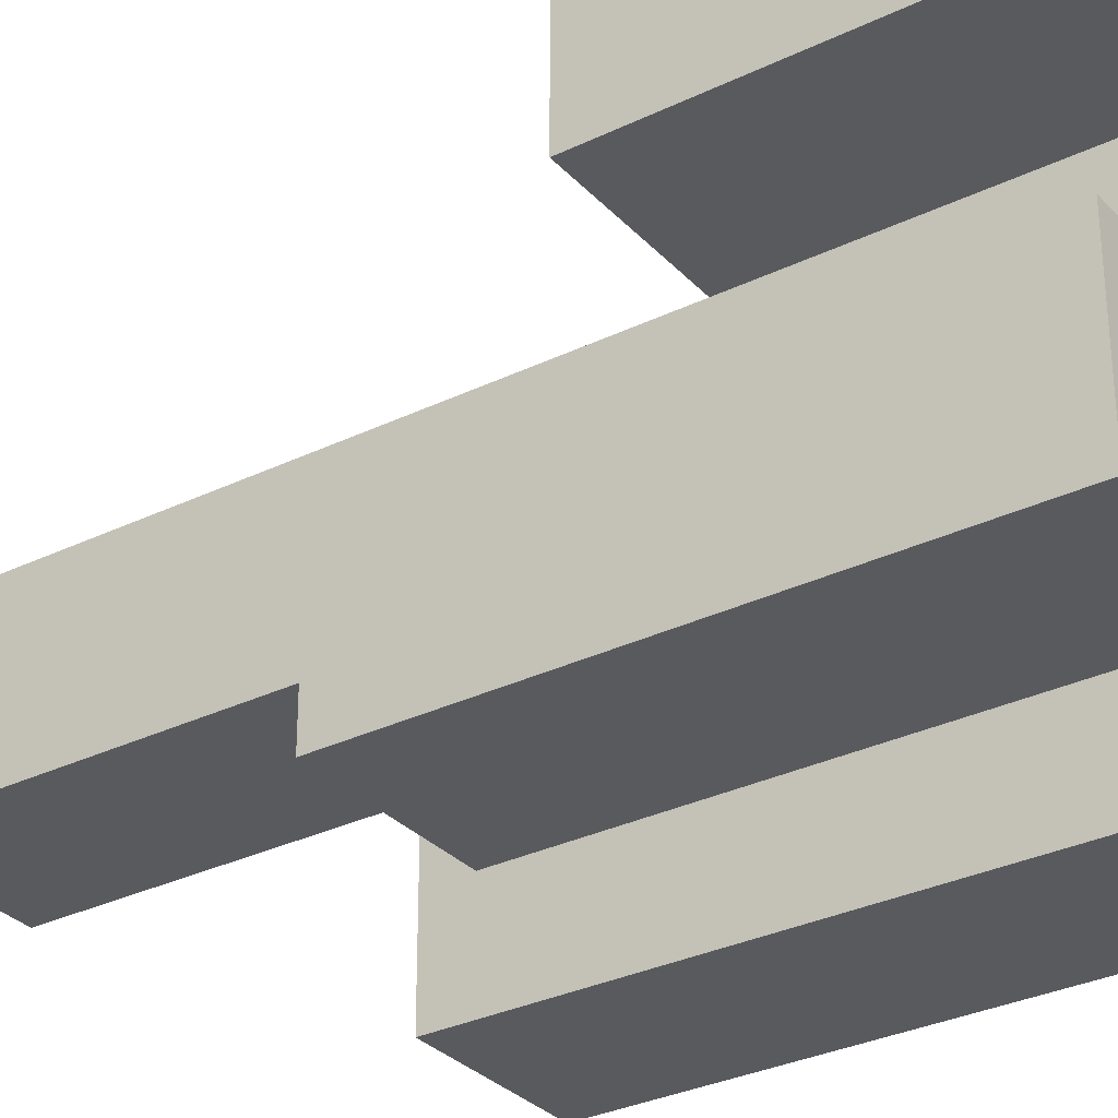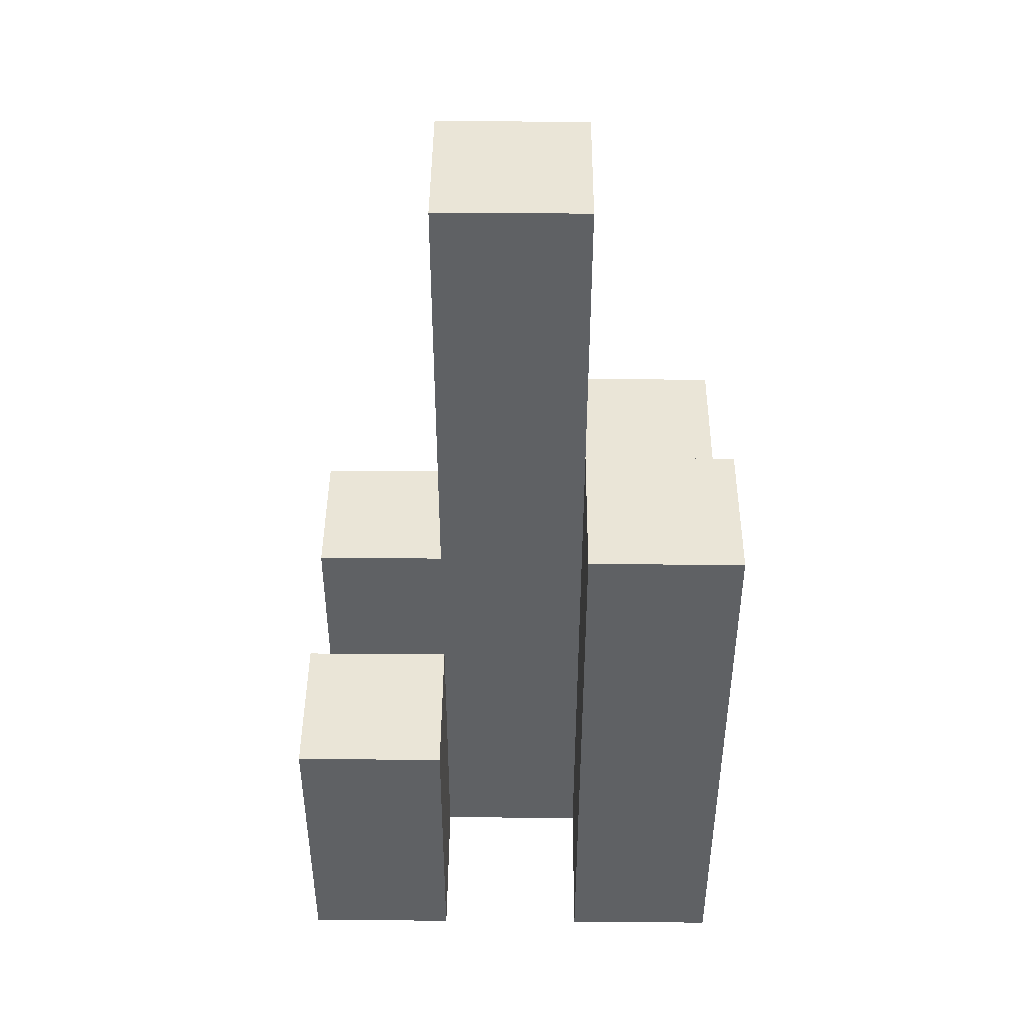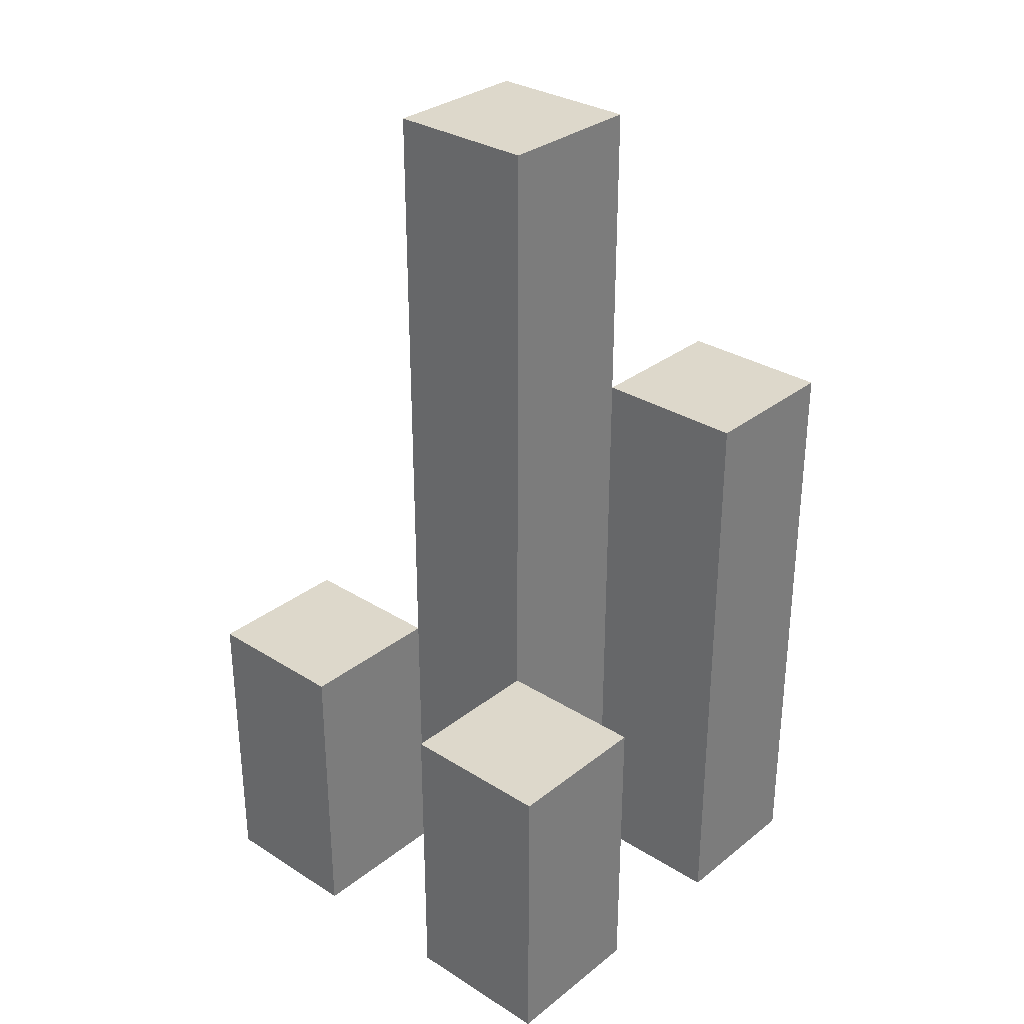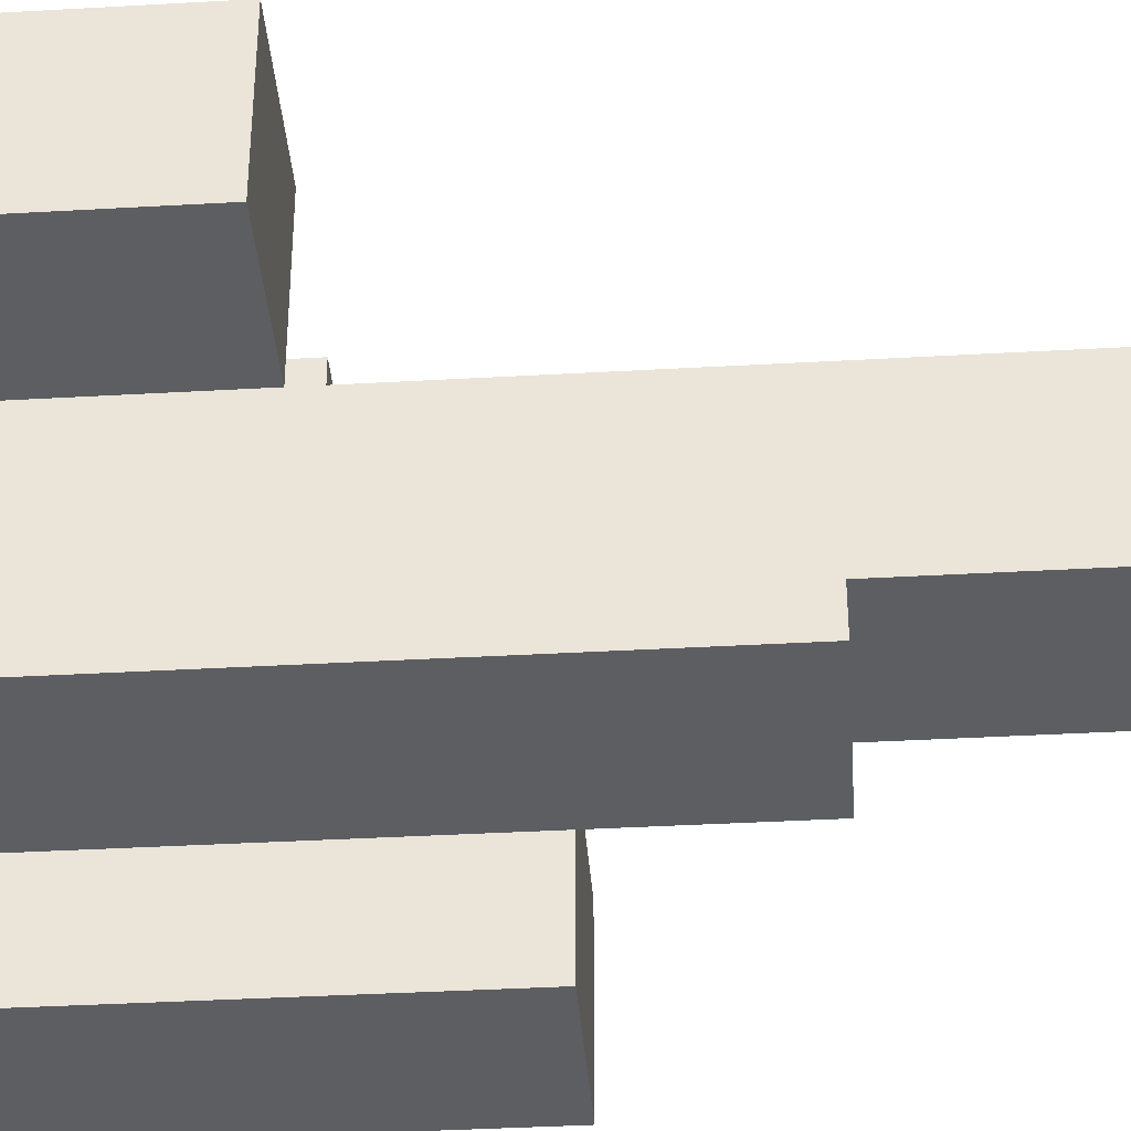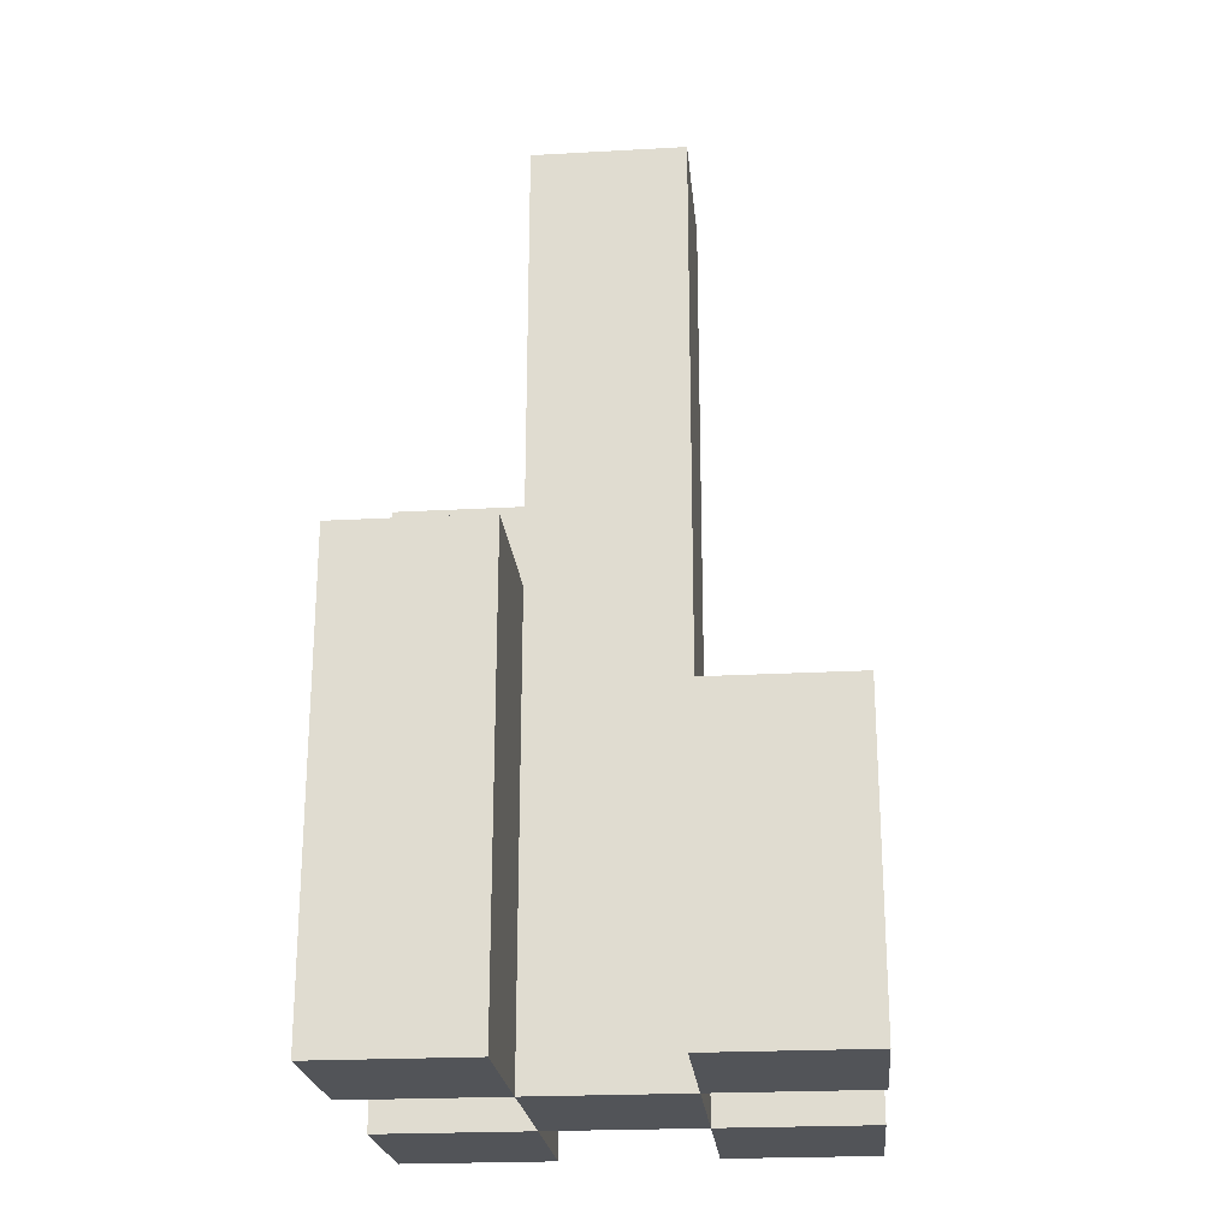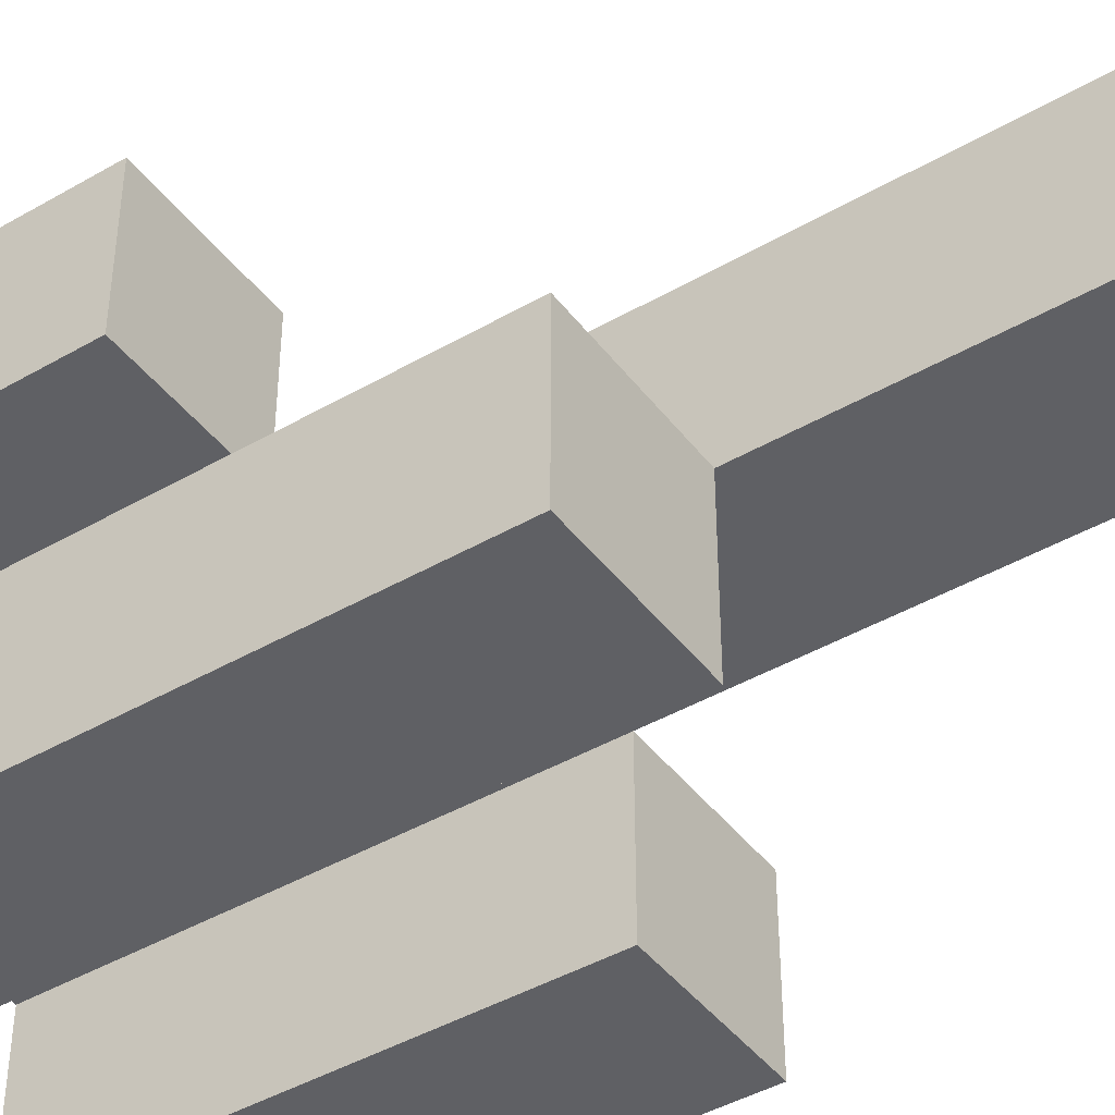
<metadata>
{"format":"obj","ext":"obj","renderer":"f3d","projection":"perspective","resolution":1024,"background":"white","views":[{"elev":-31.2,"azim":-55.3,"up":"+Z"},{"elev":44.2,"azim":90.5,"up":"+Y"},{"elev":31.1,"azim":41.9,"up":"+Y"},{"elev":-37.5,"azim":94.2,"up":"+Z"},{"elev":-22.9,"azim":-84.6,"up":"+Y"},{"elev":-43.4,"azim":124.4,"up":"+Z"}]}
</metadata>
<code>
o
v 26.6 0.9 28
v 26.5 0.9 28
v 26.4 0.9 28
v 26.3 0.9 28
v 26.6 1.1 28
v 26.5 1.1 28
v 26.4 1.1 28
v 26.3 1.1 28
v 26.5 0.9 27.9
v 26.4 0.9 27.9
v 26.5 1.1 27.9
v 26.4 1.1 27.9
v 26.5 1.5 27.9
v 26.4 1.5 27.9
v 26.6 0.9 27.8
v 26.5 0.9 27.8
v 26.4 0.9 27.8
v 26.3 0.9 27.8
v 26.4 1.2 27.8
v 26.3 1.2 27.8
v 26.6 1.3 27.8
v 26.5 1.3 27.8
v 26.6 0.9 27.9
v 26.5 0.9 27.9
v 26.4 0.9 27.9
v 26.3 0.9 27.9
v 26.6 1.1 27.9
v 26.5 1.1 27.9
v 26.4 1.1 27.9
v 26.3 1.1 27.9
v 26.5 0.9 27.8
v 26.4 0.9 27.8
v 26.4 1.2 27.8
v 26.5 1.3 27.8
v 26.5 1.5 27.8
v 26.4 1.5 27.8
v 26.6 0.9 27.7
v 26.5 0.9 27.7
v 26.4 0.9 27.7
v 26.3 0.9 27.7
v 26.4 1.2 27.7
v 26.3 1.2 27.7
v 26.6 1.3 27.7
v 26.5 1.3 27.7
v 26.6 0.9 28
v 26.6 1.1 28
v 26.6 0.9 27.9
v 26.6 1.1 27.9
v 26.6 0.9 27.8
v 26.6 1.3 27.8
v 26.6 0.9 27.7
v 26.6 1.3 27.7
v 26.5 0.9 27.9
v 26.5 1.1 27.9
v 26.5 1.5 27.9
v 26.5 0.9 27.8
v 26.5 1.3 27.8
v 26.5 1.5 27.8
v 26.4 0.9 28
v 26.4 1.1 28
v 26.4 0.9 27.9
v 26.4 1.1 27.9
v 26.4 0.9 27.8
v 26.4 1.2 27.8
v 26.4 0.9 27.7
v 26.4 1.2 27.7
v 26.5 0.9 28
v 26.5 1.1 28
v 26.5 0.9 27.9
v 26.5 1.1 27.9
v 26.5 0.9 27.8
v 26.5 1.3 27.8
v 26.5 0.9 27.7
v 26.5 1.3 27.7
v 26.4 0.9 27.9
v 26.4 1.1 27.9
v 26.4 1.5 27.9
v 26.4 0.9 27.8
v 26.4 1.2 27.8
v 26.4 1.5 27.8
v 26.3 0.9 28
v 26.3 1.1 28
v 26.3 0.9 27.9
v 26.3 1.1 27.9
v 26.3 0.9 27.8
v 26.3 1.2 27.8
v 26.3 0.9 27.7
v 26.3 1.2 27.7
v 26.6 0.9 28
v 26.6 0.9 27.9
v 26.6 0.9 27.8
v 26.6 0.9 27.7
v 26.5 0.9 28
v 26.5 0.9 27.9
v 26.5 0.9 27.8
v 26.5 0.9 27.7
v 26.4 0.9 28
v 26.4 0.9 27.9
v 26.4 0.9 27.8
v 26.4 0.9 27.7
v 26.3 0.9 28
v 26.3 0.9 27.9
v 26.3 0.9 27.8
v 26.3 0.9 27.7
v 26.6 1.1 28
v 26.6 1.1 27.9
v 26.5 1.1 28
v 26.5 1.1 27.9
v 26.4 1.1 28
v 26.4 1.1 27.9
v 26.3 1.1 28
v 26.3 1.1 27.9
v 26.4 1.2 27.8
v 26.4 1.2 27.7
v 26.3 1.2 27.8
v 26.3 1.2 27.7
v 26.6 1.3 27.8
v 26.6 1.3 27.7
v 26.5 1.3 27.8
v 26.5 1.3 27.7
v 26.5 1.5 27.9
v 26.5 1.5 27.8
v 26.4 1.5 27.9
v 26.4 1.5 27.8
f 5 2 1
f 6 2 5
f 7 4 3
f 8 4 7
f 11 10 9
f 12 10 11
f 13 12 11
f 14 12 13
f 19 18 17
f 20 18 19
f 21 16 15
f 22 16 21
f 23 24 27
f 27 24 28
f 25 26 29
f 29 26 30
f 31 32 33
f 31 33 34
f 34 33 35
f 35 33 36
f 39 40 41
f 41 40 42
f 37 38 43
f 43 38 44
f 47 46 45
f 48 46 47
f 51 50 49
f 52 50 51
f 56 54 53
f 56 55 54
f 57 55 56
f 58 55 57
f 61 60 59
f 62 60 61
f 65 64 63
f 66 64 65
f 67 68 69
f 69 68 70
f 71 72 73
f 73 72 74
f 75 76 78
f 76 77 78
f 78 77 79
f 79 77 80
f 81 82 83
f 83 82 84
f 85 86 87
f 87 86 88
f 93 90 89
f 94 90 93
f 95 92 91
f 96 92 95
f 98 95 94
f 99 95 98
f 101 98 97
f 102 98 101
f 103 100 99
f 104 100 103
f 105 106 107
f 107 106 108
f 109 110 111
f 111 110 112
f 113 114 115
f 115 114 116
f 117 118 119
f 119 118 120
f 121 122 123
f 123 122 124

</code>
